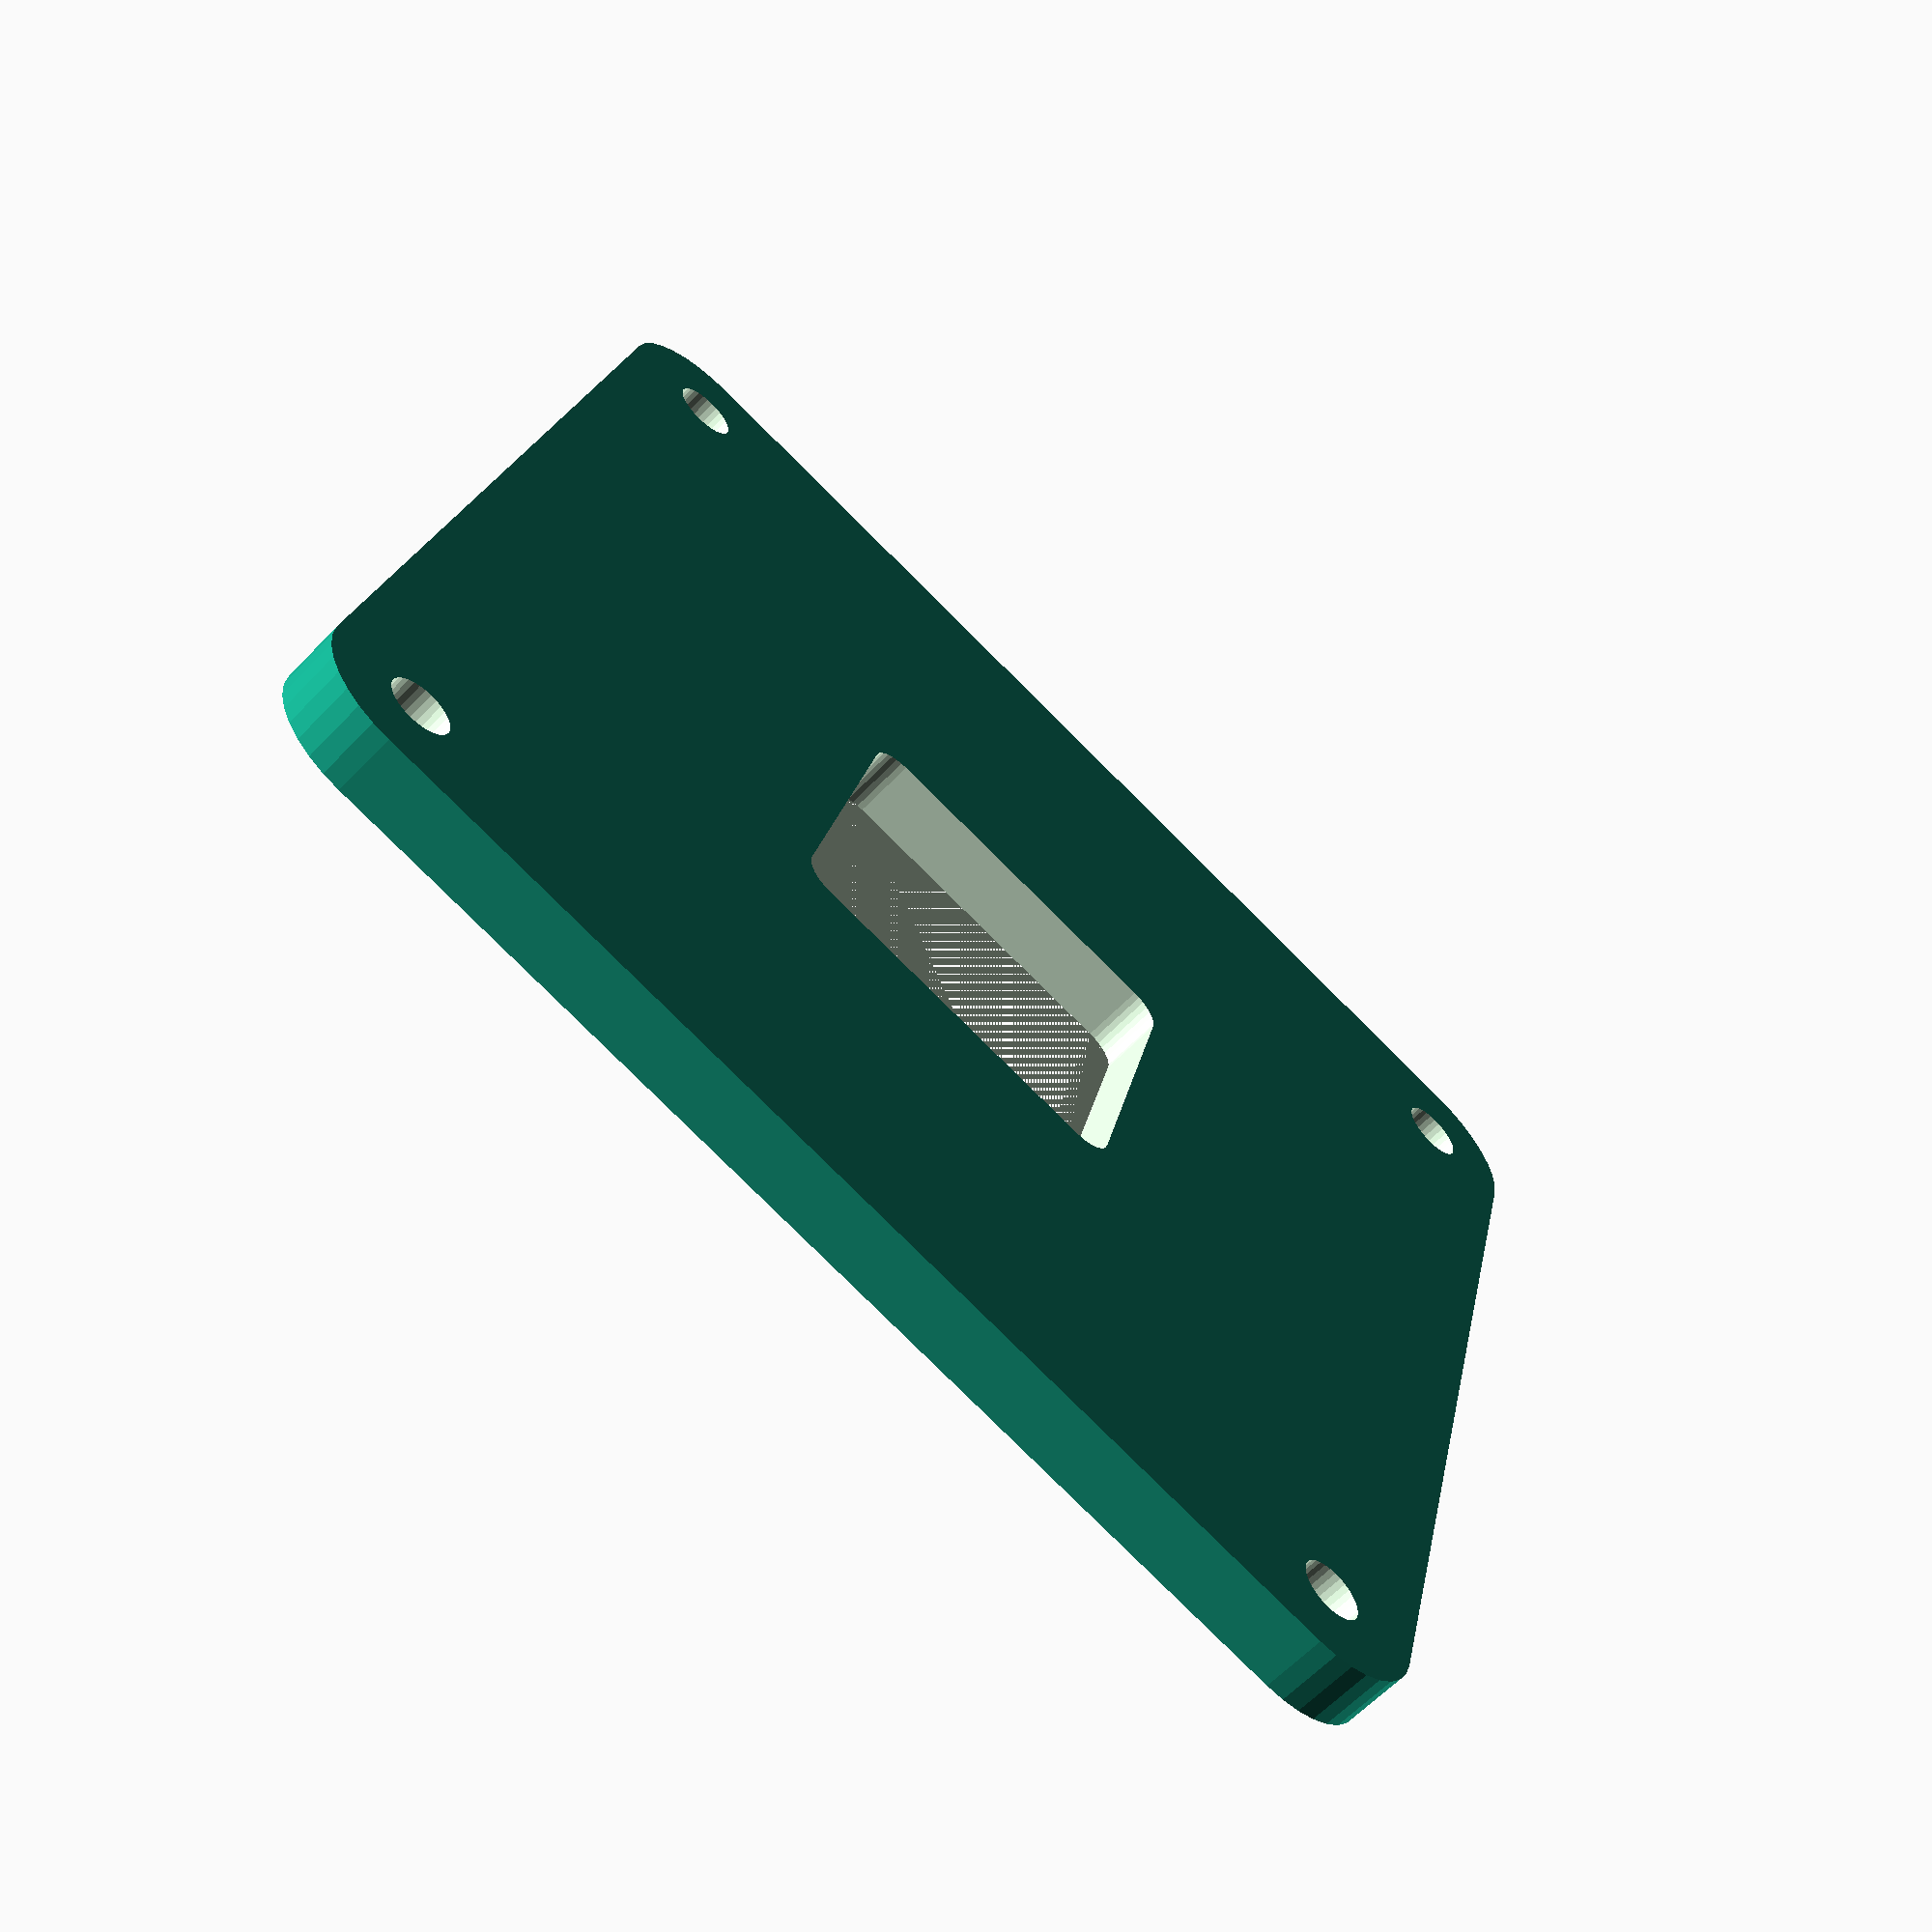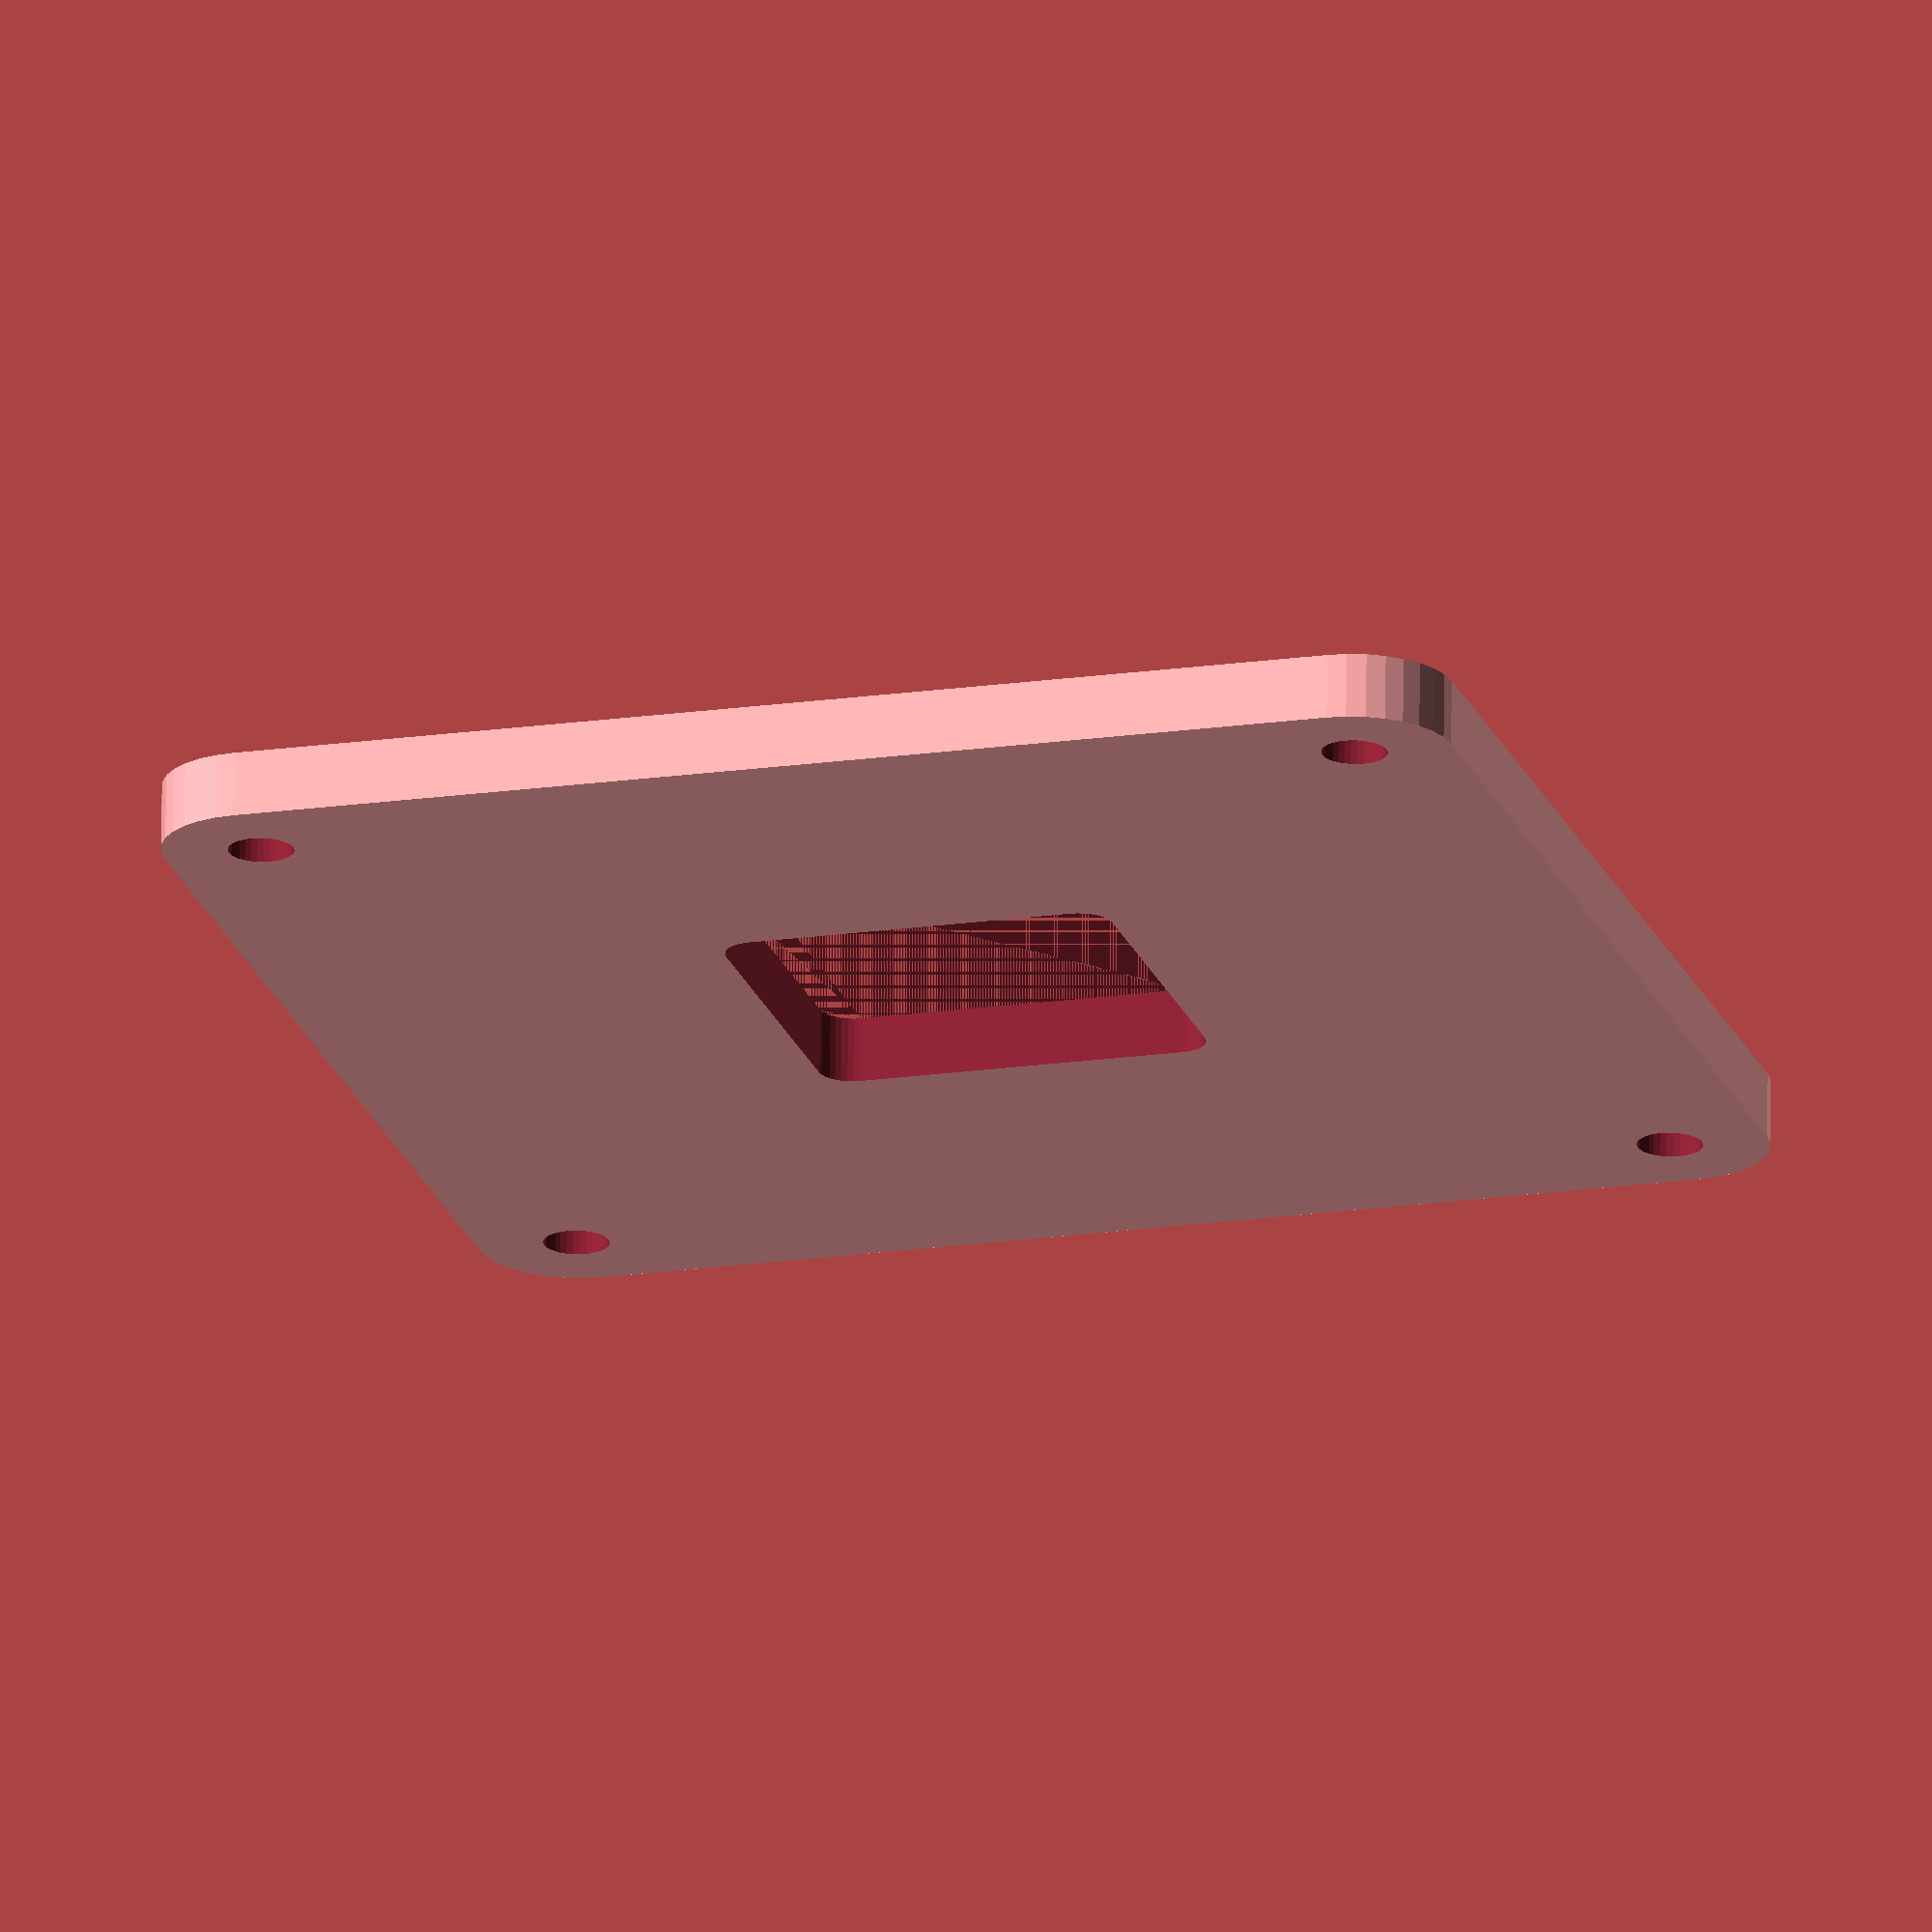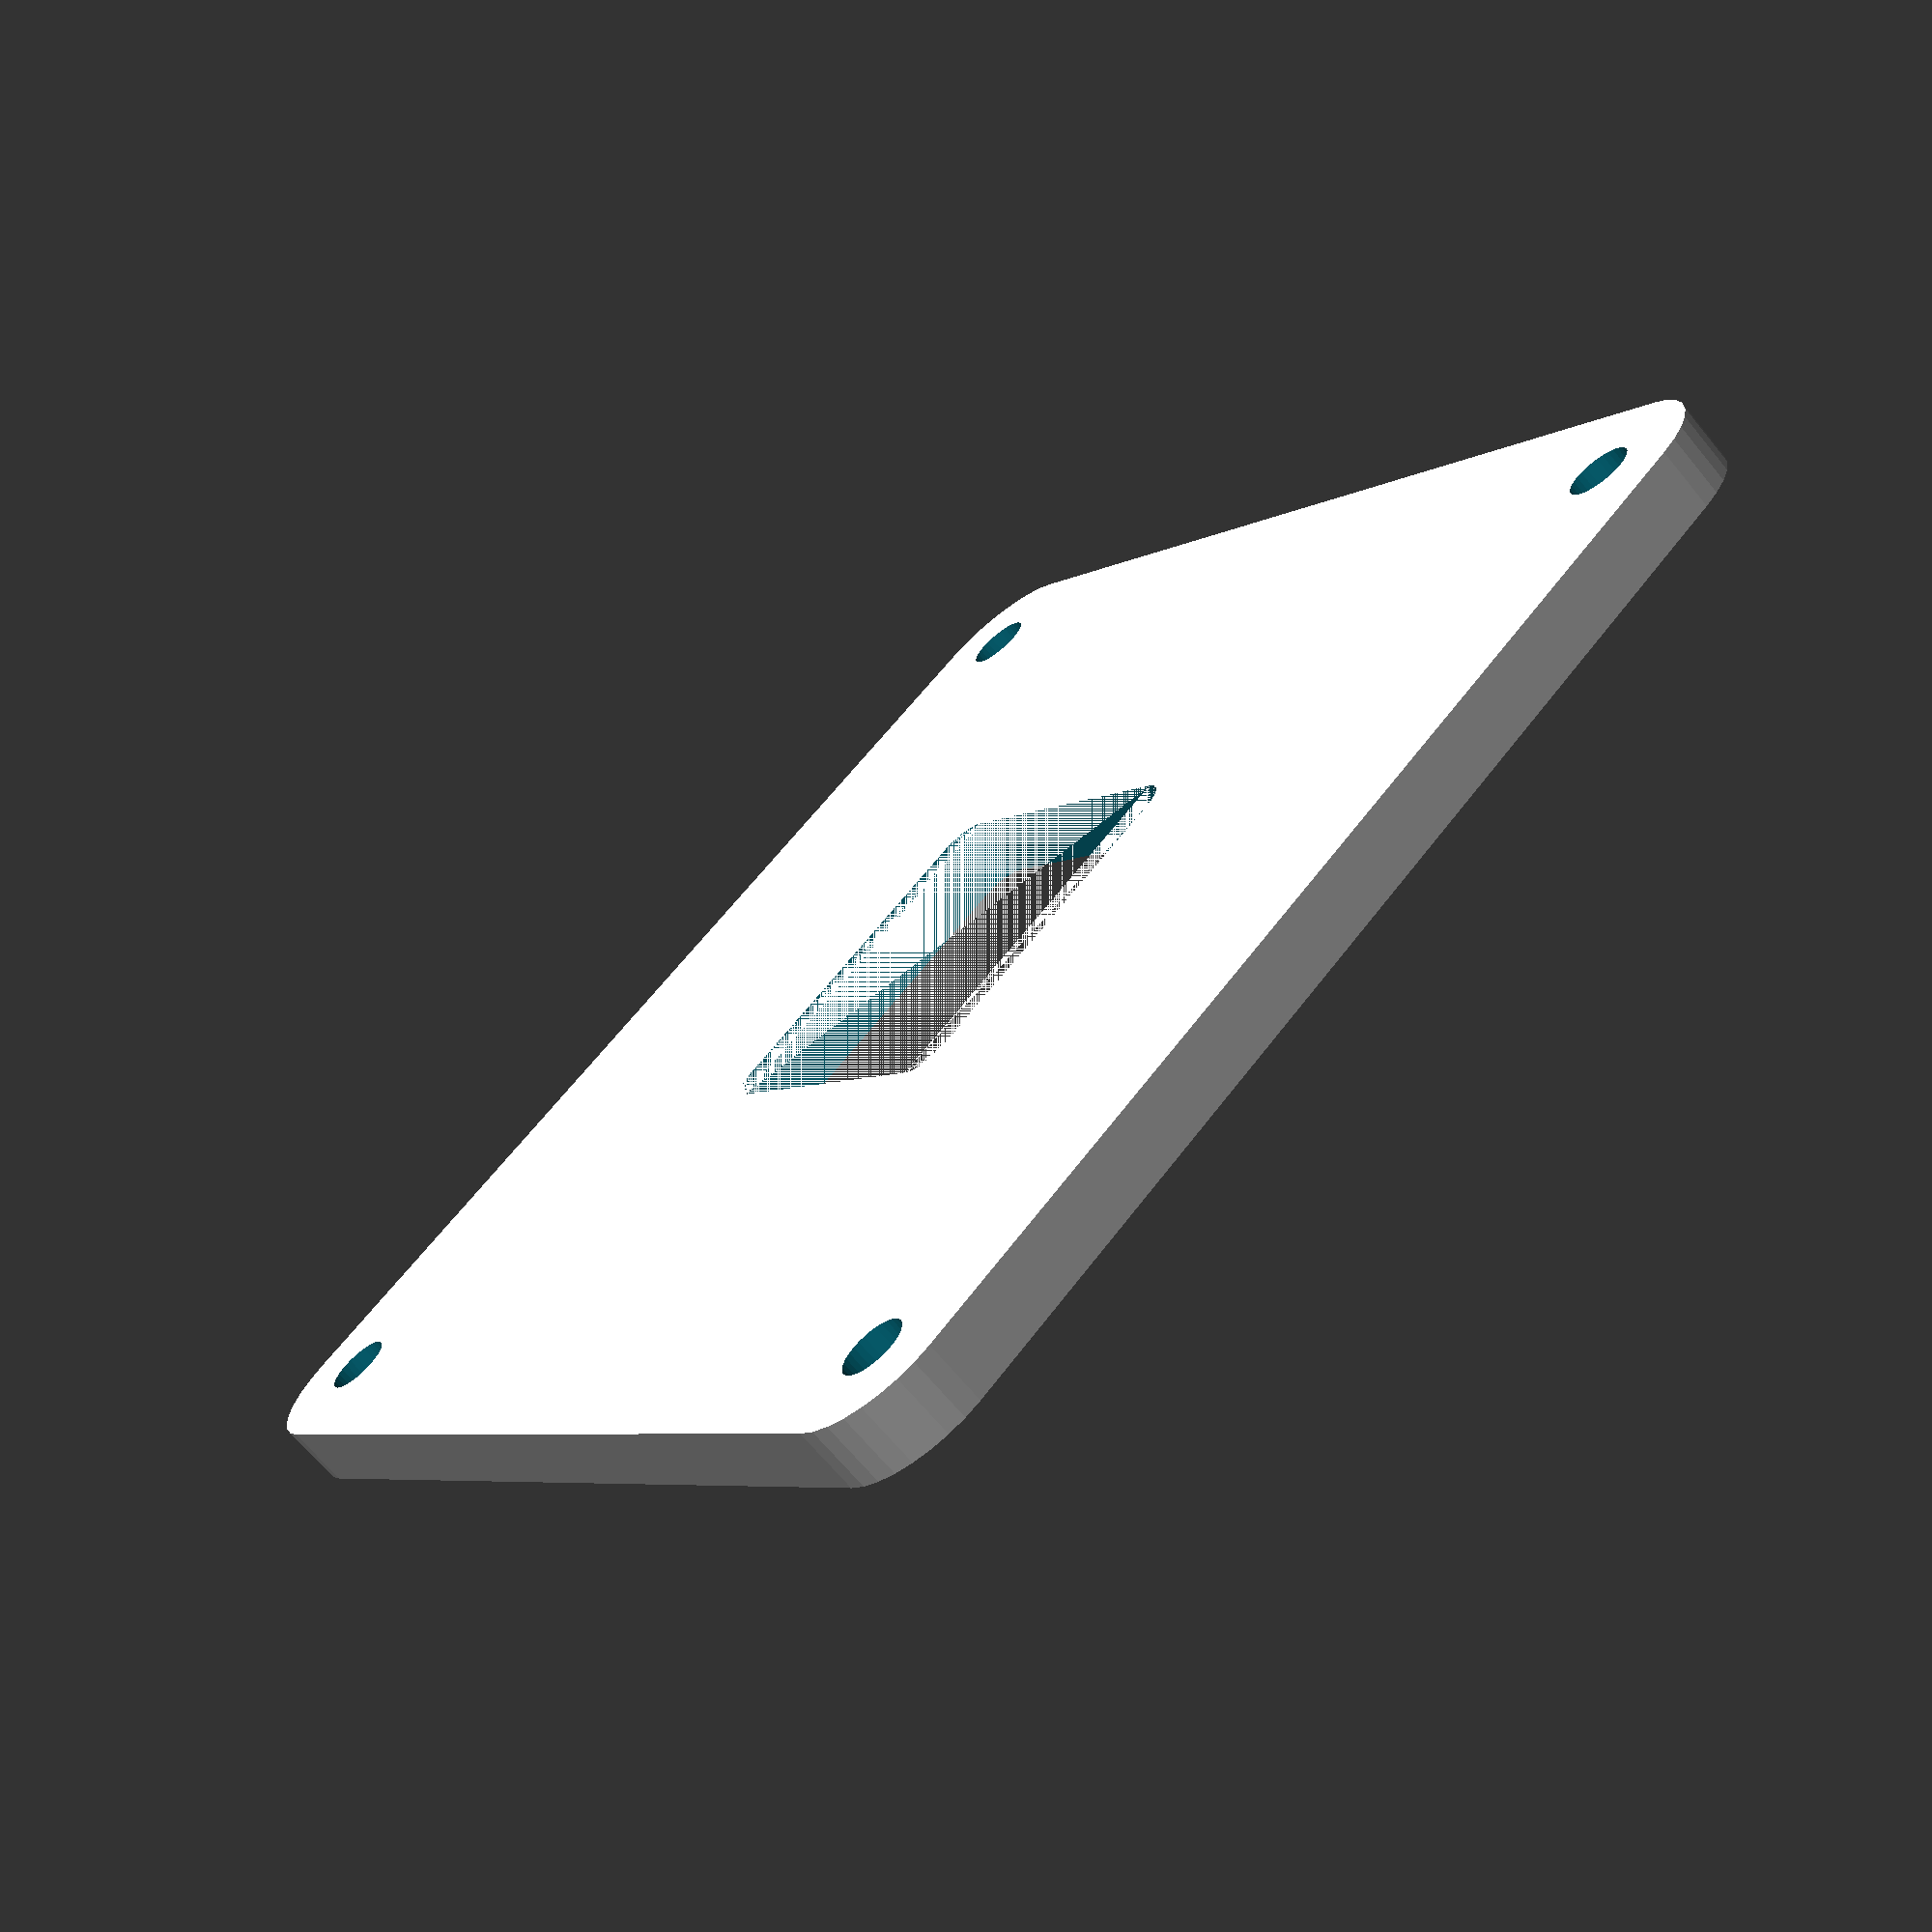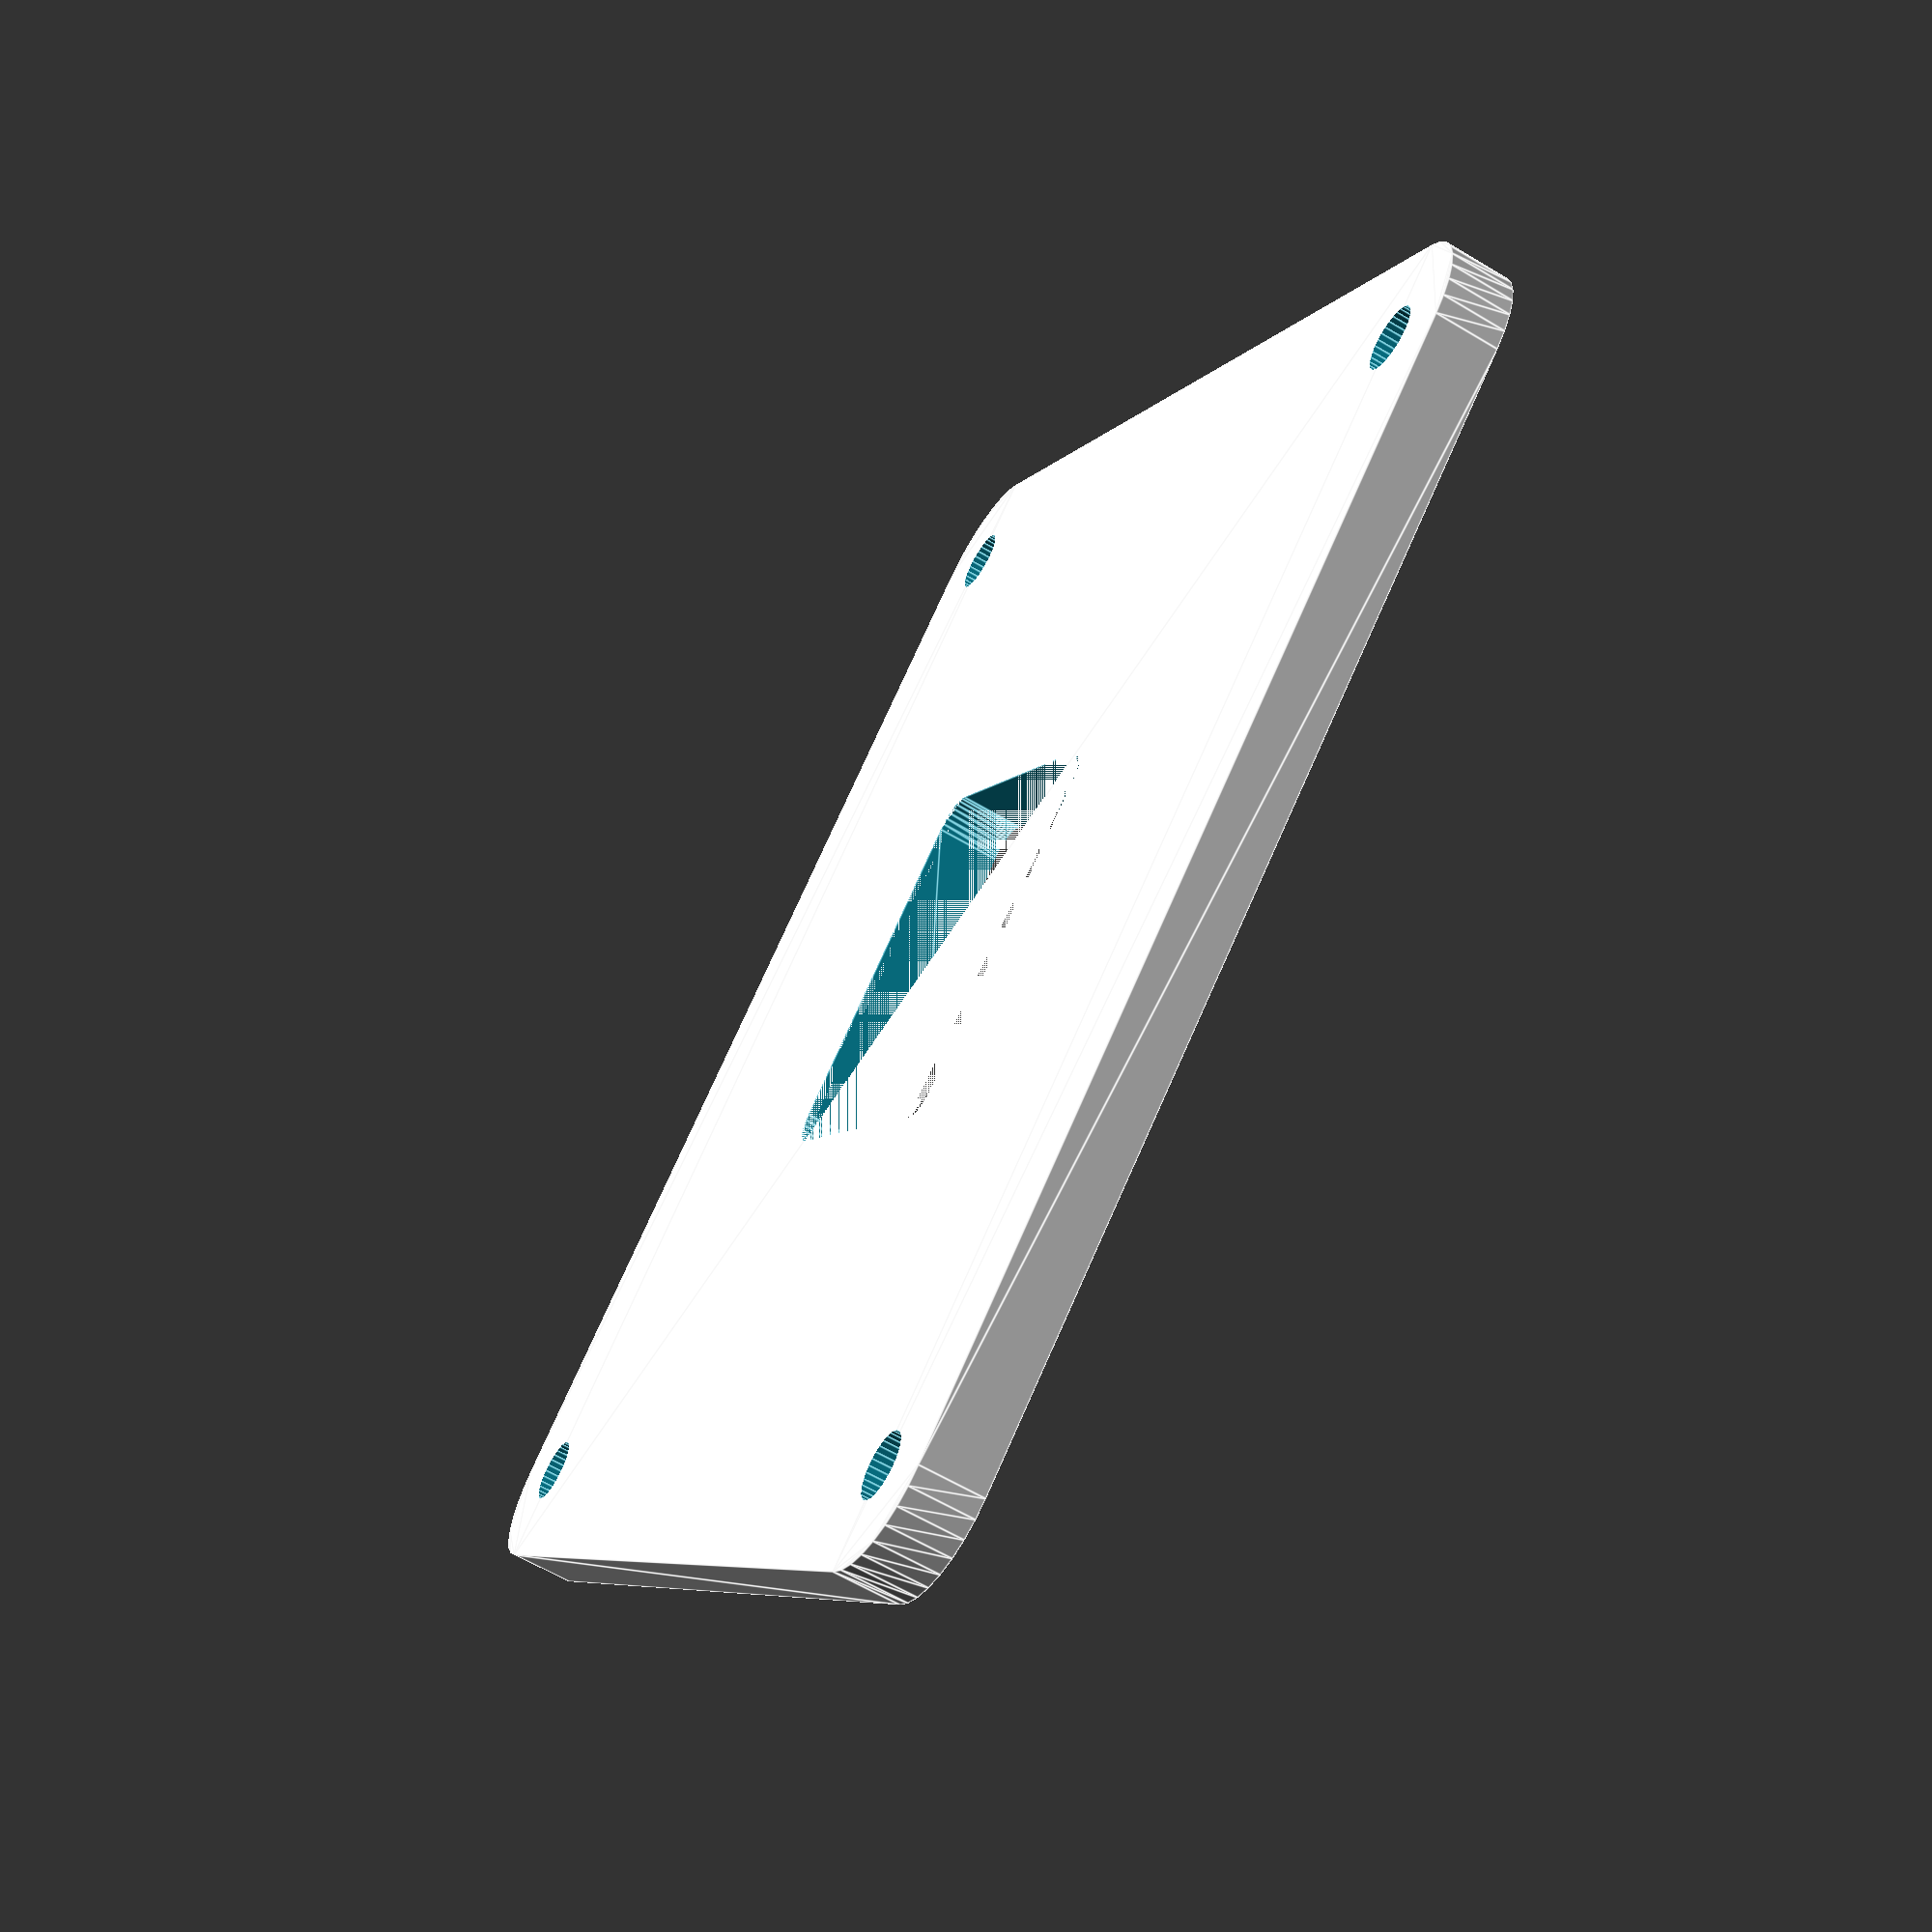
<openscad>
$fn=32;


difference(){
linear_extrude(2)
minkowski(){
circle(r=3);
square([34, 34], center=true);
}

linear_extrude(4)
minkowski(){
circle(r=1);
square([10, 10], center=true);
}

translate([-17,-17, -1])
cylinder(d=2, h=10);

translate([17,-17, -1])
cylinder(d=2, h=10);

translate([17,17, -1])
cylinder(d=2, h=10);

translate([-17,17, -1])
cylinder(d=2, h=10);
}
</openscad>
<views>
elev=241.0 azim=13.4 roll=223.2 proj=p view=solid
elev=110.8 azim=163.9 roll=179.2 proj=o view=solid
elev=247.8 azim=309.6 roll=320.5 proj=p view=wireframe
elev=241.6 azim=308.9 roll=301.4 proj=p view=edges
</views>
